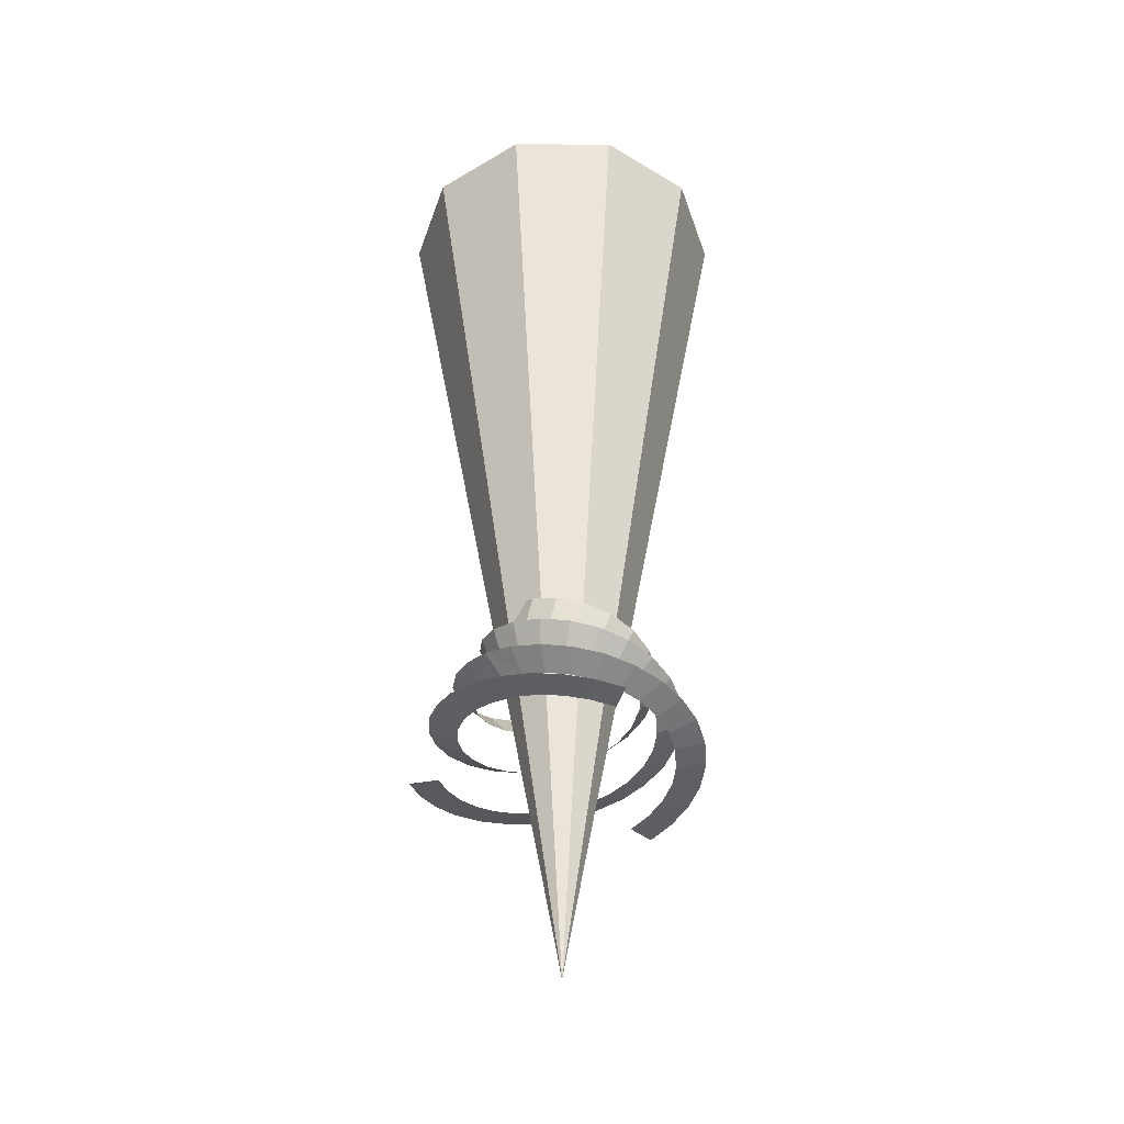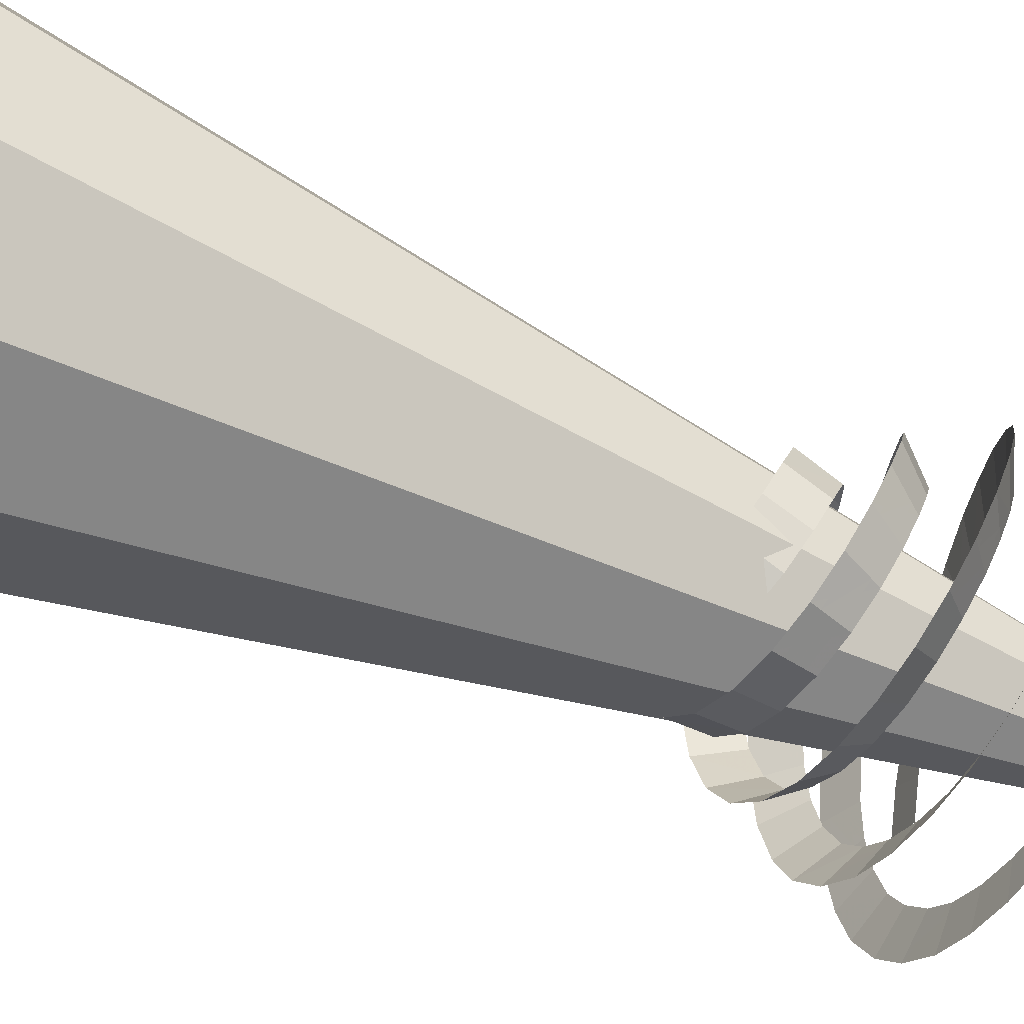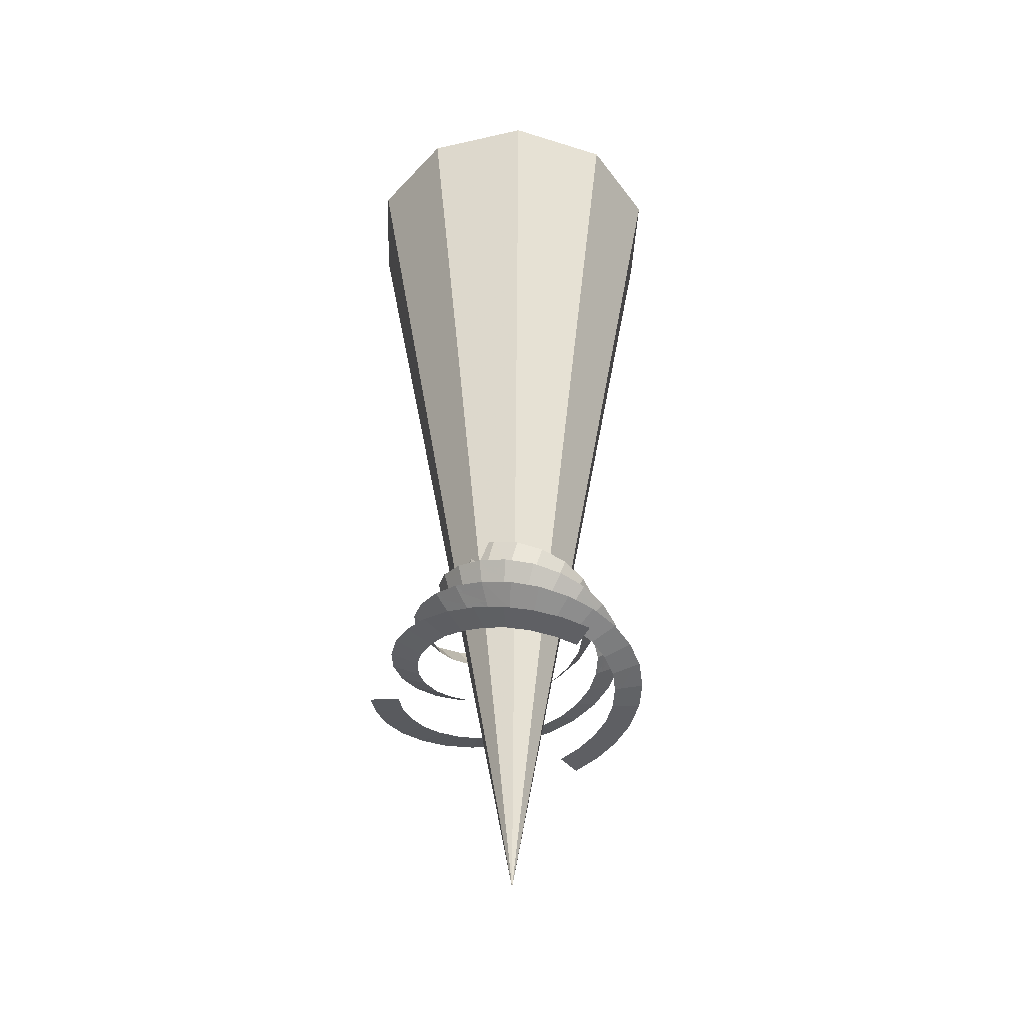
<metadata>
{"format":"obj","ext":"obj","renderer":"f3d","projection":"perspective","resolution":1024,"background":"white","views":[{"elev":-40.4,"azim":-144.2,"up":"+Z"},{"elev":-65.4,"azim":66.9,"up":"+Y"},{"elev":-41.4,"azim":87.3,"up":"+Z"}]}
</metadata>
<code>
g Cylinder01
v -3e-06 -5e-06 -43.94
v 46.67 33.91 282.9
v 57.69 6.6e-05 282.9
v 17.83 54.87 282.9
v -17.83 54.87 282.9
v -46.67 33.91 282.9
v -57.69 5.3e-05 282.9
v -46.67 -33.91 282.9
v -17.83 -54.87 282.9
v 17.83 -54.87 282.9
v 46.67 -33.91 282.9
f 1 2 3
f 1 4 2
f 1 5 4
f 1 6 5
f 1 7 6
f 1 8 7
f 1 9 8
f 1 10 9
f 1 11 10
f 1 3 11
g Cylinder02
v -3e-06 -3e-06 -43.94
v 46.67 33.91 282.9
v 57.69 5.9e-05 282.9
v 17.83 54.87 282.9
v -17.83 54.87 282.9
v -46.67 33.91 282.9
v -57.69 4.6e-05 282.9
v -46.67 -33.91 282.9
v -17.83 -54.87 282.9
v 17.83 -54.87 282.9
v 46.67 -33.91 282.9
f 12 13 14
f 12 15 13
f 12 16 15
f 12 17 16
f 12 18 17
f 12 19 18
f 12 20 19
f 12 21 20
f 12 22 21
f 12 14 22
g Cylinder03
v -3e-06 -3e-06 -43.94
v 46.67 33.91 282.9
v 57.69 5.9e-05 282.9
v 17.83 54.87 282.9
v -17.83 54.87 282.9
v -46.67 33.91 282.9
v -57.69 4.6e-05 282.9
v -46.67 -33.91 282.9
v -17.83 -54.87 282.9
v 17.83 -54.87 282.9
v 46.67 -33.91 282.9
f 23 24 25
f 23 26 24
f 23 27 26
f 23 28 27
f 23 29 28
f 23 30 29
f 23 31 30
f 23 32 31
f 23 33 32
f 23 25 33
g Plane13
v -1.004 -49.9 30.16
v 0.4391 -40.01 29.93
v -10.72 -48.02 31.73
v -7.762 -38.48 31.25
v -19.89 -44.3 33.32
v -15.49 -35.35 32.59
v -28.15 -38.88 34.94
v -22.43 -30.74 33.95
v -35.48 -31.15 36.7
v -27.59 -25.19 35.21
v -40.6 -22.72 38.36
v -31.92 -18.07 36.61
v -44.08 -12.7 40.18
v -34.5 -10.94 37.91
v -44.96 -2.89 41.9
v -35.29 -2.63 39.36
v -43.85 6.879 43.64
v -34.32 5.658 40.84
v -40.18 16.76 45.54
v -31.63 12.78 42.21
v -34.77 24.93 47.34
v -27.01 19.74 43.75
v -27.06 32.01 49.3
v -21.36 24.9 45.18
v -18.51 36.72 51.16
v -14.02 28.93 46.78
v -8.441 39.28 53.19
v -6.542 30.77 48.28
v 1.902 39.29 55.25
v 1.22 30.92 49.82
v 11.21 36.66 57.22
v 9.326 28.65 51.54
v 20.04 31.52 59.36
v 16.08 24.72 53.17
v 27.12 24.25 61.53
v 21.68 19.16 54.86
v 31.57 15.79 63.63
v 25.64 11.67 56.72
v 33.62 6.004 65.89
v 27.21 3.853 58.52
v 32.76 -3.85 68.19
v 26.51 -4.155 60.39
v 29.04 -12.9 70.53
v 23.45 -11.67 62.34
v 22.79 -20.27 72.93
v 18.17 -17.96 64.37
v 14.64 -25.21 75.38
v 11.09 -22.29 66.5
v 5.468 -27.19 77.88
v 2.894 -24.07 68.73
v -3.688 -25.99 80.44
v -5.521 -22.96 71.09
v -11.71 -21.75 83.07
v -13.11 -18.93 73.58
v -17.46 -14.96 85.77
v -18.71 -12.27 76.22
v -20.09 -6.732 88.54
v -21.41 -3.816 79.06
v -19.22 1.459 91.33
v -20.43 5.276 82.17
v -15.23 8.202 94.17
v -15.54 13.32 85.59
v -8.973 12.22 97.06
v -7.298 18.38 89.36
v -1.976 12.66 100
v 2.538 18.8 93.56
v 3.846 9.551 103.2
v 11.29 14.09 98.25
v 6.353 4.548 106.2
v 16.08 4.768 103.9
v 5.204 -0.5898 109.5
v 14.06 -5.174 110.2
f 34 35 36
f 37 36 35
f 36 37 38
f 39 38 37
f 38 39 40
f 41 40 39
f 40 41 42
f 43 42 41
f 42 43 44
f 45 44 43
f 44 45 46
f 47 46 45
f 46 47 48
f 49 48 47
f 48 49 50
f 51 50 49
f 50 51 52
f 53 52 51
f 52 53 54
f 55 54 53
f 54 55 56
f 57 56 55
f 56 57 58
f 59 58 57
f 58 59 60
f 61 60 59
f 60 61 62
f 63 62 61
f 62 63 64
f 65 64 63
f 64 65 66
f 67 66 65
f 66 67 68
f 69 68 67
f 68 69 70
f 71 70 69
f 70 71 72
f 73 72 71
f 72 73 74
f 75 74 73
f 74 75 76
f 77 76 75
f 76 77 78
f 79 78 77
f 78 79 80
f 81 80 79
f 80 81 82
f 83 82 81
f 82 83 84
f 85 84 83
f 84 85 86
f 87 86 85
f 86 87 88
f 89 88 87
f 88 89 90
f 91 90 89
f 90 91 92
f 93 92 91
f 92 93 94
f 95 94 93
f 94 95 96
f 97 96 95
f 96 97 98
f 99 98 97
f 98 99 100
f 101 100 99
f 100 101 102
f 103 102 101
f 102 103 104
f 105 104 103
g Plane14
v -0.6436 -47.43 30.1
v 0.07821 -42.48 29.99
v -9.983 -45.63 31.61
v -8.502 -40.86 31.37
v -18.79 -42.06 33.14
v -16.59 -37.59 32.78
v -26.72 -36.84 34.69
v -23.86 -32.77 34.2
v -33.5 -29.66 36.33
v -29.56 -26.68 35.58
v -38.43 -21.56 37.93
v -34.09 -19.23 37.05
v -41.69 -12.26 39.61
v -36.9 -11.38 38.48
v -42.55 -2.825 41.26
v -37.71 -2.695 40
v -41.47 6.573 42.94
v -36.71 5.963 41.54
v -38.04 15.76 44.71
v -33.77 13.77 43.04
v -32.83 23.63 46.44
v -28.95 21.04 44.64
v -25.63 30.23 48.27
v -22.78 26.68 46.21
v -17.39 34.77 50.07
v -15.14 30.88 47.87
v -7.967 37.15 51.96
v -7.017 32.9 49.51
v 1.731 37.2 53.89
v 1.39 33.01 51.18
v 10.74 34.66 55.8
v 9.797 30.65 52.96
v 19.05 29.82 57.81
v 17.07 26.42 54.72
v 25.76 22.97 59.86
v 23.04 20.43 56.52
v 30.09 14.76 61.9
v 27.12 12.7 58.44
v 32.02 5.467 64.04
v 28.82 4.391 60.36
v 31.2 -3.926 66.24
v 28.07 -4.078 62.34
v 27.64 -12.59 68.48
v 24.85 -11.98 64.38
v 21.64 -19.69 70.79
v 19.33 -18.54 66.51
v 13.76 -24.48 73.16
v 11.98 -23.02 68.72
v 4.824 -26.41 75.59
v 3.537 -24.85 71.02
v -4.146 -25.23 78.1
v -5.063 -23.72 73.43
v -12.06 -21.04 80.7
v -12.76 -19.63 75.95
v -17.77 -14.28 83.38
v -18.4 -12.94 78.61
v -20.42 -6.003 86.17
v -21.08 -4.545 81.43
v -19.53 2.413 89.04
v -20.13 4.322 84.46
v -15.31 9.482 92.02
v -15.46 12.04 87.73
v -8.555 13.76 95.14
v -7.717 16.84 91.29
v -0.8472 14.2 98.42
v 1.41 17.27 95.18
v 5.706 10.69 101.9
v 9.426 12.95 99.48
v 8.786 4.603 105.6
v 13.65 4.713 104.4
v 7.418 -1.736 109.7
v 11.85 -4.028 110
f 106 107 108
f 109 108 107
f 108 109 110
f 111 110 109
f 110 111 112
f 113 112 111
f 112 113 114
f 115 114 113
f 114 115 116
f 117 116 115
f 116 117 118
f 119 118 117
f 118 119 120
f 121 120 119
f 120 121 122
f 123 122 121
f 122 123 124
f 125 124 123
f 124 125 126
f 127 126 125
f 126 127 128
f 129 128 127
f 128 129 130
f 131 130 129
f 130 131 132
f 133 132 131
f 132 133 134
f 135 134 133
f 134 135 136
f 137 136 135
f 136 137 138
f 139 138 137
f 138 139 140
f 141 140 139
f 140 141 142
f 143 142 141
f 142 143 144
f 145 144 143
f 144 145 146
f 147 146 145
f 146 147 148
f 149 148 147
f 148 149 150
f 151 150 149
f 150 151 152
f 153 152 151
f 152 153 154
f 155 154 153
f 154 155 156
f 157 156 155
f 156 157 158
f 159 158 157
f 158 159 160
f 161 160 159
f 160 161 162
f 163 162 161
f 162 163 164
f 165 164 163
f 164 165 166
f 167 166 165
f 166 167 168
f 169 168 167
f 168 169 170
f 171 170 169
f 170 171 172
f 173 172 171
f 172 173 174
f 175 174 173
f 174 175 176
f 177 176 175
g Plane15
v 43.72 24.08 30.16
v 34.43 20.39 29.93
v 46.95 14.72 31.73
v 37.2 12.52 31.25
v 48.31 4.928 33.32
v 38.36 4.264 32.59
v 47.75 -4.944 34.94
v 37.83 -4.058 33.95
v 44.72 -15.15 36.7
v 35.61 -11.29 35.21
v 39.98 -23.8 38.36
v 31.61 -18.61 36.61
v 33.04 -31.83 40.18
v 26.72 -24.41 37.91
v 24.99 -37.5 41.9
v 19.92 -29.25 39.36
v 15.97 -41.41 43.64
v 12.26 -32.55 40.84
v 5.577 -43.18 45.54
v 4.748 -33.78 42.21
v -4.203 -42.58 47.34
v -3.592 -33.26 43.75
v -14.19 -39.44 49.3
v -10.88 -30.95 45.18
v -22.54 -34.39 51.16
v -18.05 -26.61 46.78
v -29.8 -26.95 53.19
v -23.38 -21.05 48.28
v -34.98 -18 55.25
v -27.39 -14.4 49.82
v -37.35 -8.625 57.22
v -29.48 -6.249 51.54
v -37.31 1.593 59.36
v -29.45 1.566 53.17
v -34.56 11.37 61.53
v -27.43 9.197 54.86
v -29.46 19.45 63.63
v -22.92 16.37 56.72
v -22.01 26.12 65.89
v -16.94 21.64 58.52
v -13.05 30.3 68.19
v -9.658 25.04 60.39
v -3.351 31.6 70.53
v -1.614 26.14 62.34
v 6.157 29.87 72.93
v 6.468 24.72 64.37
v 14.51 25.29 75.38
v 13.76 20.75 66.5
v 20.82 18.33 77.88
v 19.4 14.54 68.73
v 24.35 9.8 80.44
v 22.64 6.698 71.09
v 24.69 0.73 83.07
v 22.95 -1.894 73.58
v 21.68 -7.64 85.77
v 19.98 -10.07 76.22
v 15.88 -14.03 88.54
v 14.01 -16.63 79.06
v 8.349 -17.38 91.33
v 5.646 -20.33 82.17
v 0.5116 -17.29 94.17
v -3.77 -20.12 85.59
v -6.093 -13.88 97.06
v -12.27 -15.51 89.36
v -9.978 -8.042 100
v -17.55 -7.203 93.56
v -10.19 -1.445 103.2
v -17.84 2.73 98.25
v -7.115 3.227 106.2
v -12.17 11.55 103.9
v -2.091 4.802 109.5
v -2.55 14.76 110.2
f 178 179 180
f 181 180 179
f 180 181 182
f 183 182 181
f 182 183 184
f 185 184 183
f 184 185 186
f 187 186 185
f 186 187 188
f 189 188 187
f 188 189 190
f 191 190 189
f 190 191 192
f 193 192 191
f 192 193 194
f 195 194 193
f 194 195 196
f 197 196 195
f 196 197 198
f 199 198 197
f 198 199 200
f 201 200 199
f 200 201 202
f 203 202 201
f 202 203 204
f 205 204 203
f 204 205 206
f 207 206 205
f 206 207 208
f 209 208 207
f 208 209 210
f 211 210 209
f 210 211 212
f 213 212 211
f 212 213 214
f 215 214 213
f 214 215 216
f 217 216 215
f 216 217 218
f 219 218 217
f 218 219 220
f 221 220 219
f 220 221 222
f 223 222 221
f 222 223 224
f 225 224 223
f 224 225 226
f 227 226 225
f 226 227 228
f 229 228 227
f 228 229 230
f 231 230 229
f 230 231 232
f 233 232 231
f 232 233 234
f 235 234 233
f 234 235 236
f 237 236 235
f 236 237 238
f 239 238 237
f 238 239 240
f 241 240 239
f 240 241 242
f 243 242 241
f 242 243 244
f 245 244 243
f 244 245 246
f 247 246 245
f 246 247 248
f 249 248 247
g Plane16
v 41.4 23.16 30.1
v 36.75 21.31 29.99
v 44.51 14.17 31.61
v 39.64 13.07 31.37
v 45.82 4.762 33.14
v 40.84 4.43 32.78
v 45.27 -4.722 34.69
v 40.31 -4.28 34.2
v 42.44 -14.18 36.33
v 37.89 -12.26 35.58
v 37.88 -22.5 37.93
v 33.7 -19.9 37.05
v 31.46 -29.97 39.61
v 28.3 -26.26 38.48
v 23.72 -35.43 41.26
v 21.19 -31.31 40
v 15.04 -39.2 42.94
v 13.19 -34.77 41.54
v 5.37 -40.83 44.71
v 4.955 -36.13 43.04
v -4.05 -40.25 46.44
v -3.744 -35.59 44.64
v -13.37 -37.31 48.27
v -11.71 -33.07 46.21
v -21.42 -32.45 50.07
v -19.17 -28.56 47.87
v -28.19 -25.48 51.96
v -24.98 -22.53 49.51
v -33.08 -17.1 53.89
v -29.28 -15.3 51.18
v -35.38 -8.031 55.8
v -31.45 -6.843 52.96
v -35.35 1.587 57.81
v -31.42 1.573 54.72
v -32.78 10.83 59.86
v -29.22 9.74 56.52
v -27.83 18.68 61.9
v -24.56 17.14 58.44
v -20.75 25 64.04
v -18.21 22.76 60.36
v -12.2 28.98 66.24
v -10.51 26.35 62.34
v -2.917 30.23 68.48
v -2.048 27.51 64.38
v 6.235 28.59 70.79
v 6.391 26.01 66.51
v 14.32 24.15 73.16
v 13.95 21.89 68.72
v 20.46 17.38 75.59
v 19.76 15.49 71.02
v 23.92 9.025 78.1
v 23.07 7.473 73.43
v 24.26 0.07398 80.7
v 23.38 -1.238 75.95
v 21.26 -8.248 83.38
v 20.4 -9.464 78.61
v 15.41 -14.68 86.17
v 14.48 -15.98 81.43
v 7.673 -18.12 89.04
v 6.322 -19.59 84.46
v -0.5587 -18 92.02
v -2.699 -19.41 87.73
v -7.636 -14.29 95.14
v -10.72 -15.1 91.29
v -11.87 -7.832 98.42
v -15.66 -7.412 95.18
v -12.11 -0.4012 101.9
v -15.93 1.686 99.48
v -8.379 5.307 105.6
v -10.91 9.466 104.4
v -2.206 7.292 109.7
v -2.435 12.27 110
f 250 251 252
f 253 252 251
f 252 253 254
f 255 254 253
f 254 255 256
f 257 256 255
f 256 257 258
f 259 258 257
f 258 259 260
f 261 260 259
f 260 261 262
f 263 262 261
f 262 263 264
f 265 264 263
f 264 265 266
f 267 266 265
f 266 267 268
f 269 268 267
f 268 269 270
f 271 270 269
f 270 271 272
f 273 272 271
f 272 273 274
f 275 274 273
f 274 275 276
f 277 276 275
f 276 277 278
f 279 278 277
f 278 279 280
f 281 280 279
f 280 281 282
f 283 282 281
f 282 283 284
f 285 284 283
f 284 285 286
f 287 286 285
f 286 287 288
f 289 288 287
f 288 289 290
f 291 290 289
f 290 291 292
f 293 292 291
f 292 293 294
f 295 294 293
f 294 295 296
f 297 296 295
f 296 297 298
f 299 298 297
f 298 299 300
f 301 300 299
f 300 301 302
f 303 302 301
f 302 303 304
f 305 304 303
f 304 305 306
f 307 306 305
f 306 307 308
f 309 308 307
f 308 309 310
f 311 310 309
f 310 311 312
f 313 312 311
f 312 313 314
f 315 314 313
f 314 315 316
f 317 316 315
f 316 317 318
f 319 318 317
f 318 319 320
f 321 320 319
g Plane17
v -42.72 25.82 30.16
v -34.87 19.63 29.93
v -36.22 33.29 31.73
v -29.44 25.96 31.25
v -28.42 39.37 33.32
v -22.87 31.09 32.59
v -19.59 43.82 34.94
v -15.4 34.79 33.95
v -9.241 46.3 36.7
v -8.024 36.49 35.21
v 0.6223 46.52 38.36
v 0.3081 36.68 36.61
v 11.04 44.52 40.18
v 7.779 35.35 37.91
v 19.98 40.39 41.9
v 15.37 31.88 39.36
v 27.88 34.53 43.64
v 22.06 26.9 40.84
v 34.6 26.42 45.54
v 26.88 21 42.21
v 38.97 17.65 47.34
v 30.6 13.52 43.75
v 41.25 7.428 49.3
v 32.24 6.048 45.18
v 41.06 -2.327 51.16
v 32.07 -2.323 46.78
v 38.24 -12.33 53.19
v 29.92 -9.722 48.28
v 33.08 -21.29 55.25
v 26.17 -16.52 49.82
v 26.15 -28.04 57.22
v 20.15 -22.4 51.54
v 17.28 -33.11 59.36
v 13.37 -26.29 53.17
v 7.435 -35.61 61.53
v 5.752 -28.36 54.86
v -2.112 -35.24 63.63
v -2.716 -28.04 56.72
v -11.61 -32.12 65.89
v -10.27 -25.5 58.52
v -19.72 -26.45 68.19
v -16.85 -20.88 60.39
v -25.69 -18.7 70.53
v -21.83 -14.47 62.34
v -28.95 -9.605 72.93
v -24.64 -6.757 64.37
v -29.16 -0.07569 75.38
v -24.85 1.538 66.5
v -26.28 8.862 77.88
v -22.3 9.531 68.73
v -20.66 16.19 80.44
v -17.12 16.26 71.09
v -12.98 21.02 83.07
v -9.834 20.82 73.58
v -4.225 22.6 85.77
v -1.266 22.34 76.22
v 4.216 20.77 88.54
v 7.401 20.45 79.06
v 10.88 15.92 91.33
v 14.78 15.06 82.17
v 14.72 9.088 94.17
v 19.31 6.795 85.59
v 15.07 1.663 97.06
v 19.56 -2.868 89.36
v 11.95 -4.62 100
v 15.01 -11.6 93.56
v 6.348 -8.106 103.2
v 6.558 -16.82 98.25
v 0.7625 -7.776 106.2
v -3.913 -16.31 103.9
v -3.113 -4.212 109.5
v -11.51 -9.59 110.2
f 322 323 324
f 325 324 323
f 324 325 326
f 327 326 325
f 326 327 328
f 329 328 327
f 328 329 330
f 331 330 329
f 330 331 332
f 333 332 331
f 332 333 334
f 335 334 333
f 334 335 336
f 337 336 335
f 336 337 338
f 339 338 337
f 338 339 340
f 341 340 339
f 340 341 342
f 343 342 341
f 342 343 344
f 345 344 343
f 344 345 346
f 347 346 345
f 346 347 348
f 349 348 347
f 348 349 350
f 351 350 349
f 350 351 352
f 353 352 351
f 352 353 354
f 355 354 353
f 354 355 356
f 357 356 355
f 356 357 358
f 359 358 357
f 358 359 360
f 361 360 359
f 360 361 362
f 363 362 361
f 362 363 364
f 365 364 363
f 364 365 366
f 367 366 365
f 366 367 368
f 369 368 367
f 368 369 370
f 371 370 369
f 370 371 372
f 373 372 371
f 372 373 374
f 375 374 373
f 374 375 376
f 377 376 375
f 376 377 378
f 379 378 377
f 378 379 380
f 381 380 379
f 380 381 382
f 383 382 381
f 382 383 384
f 385 384 383
f 384 385 386
f 387 386 385
f 386 387 388
f 389 388 387
f 388 389 390
f 391 390 389
f 390 391 392
f 393 392 391
g Plane18
v -40.75 24.27 30.1
v -36.83 21.17 29.99
v -34.53 31.46 31.61
v -31.14 27.79 31.37
v -27.03 37.3 33.14
v -24.26 33.16 32.78
v -18.54 41.56 34.69
v -16.45 37.05 34.2
v -8.937 43.85 36.33
v -8.328 38.94 35.58
v 0.5438 44.06 37.93
v 0.3867 39.14 37.05
v 10.23 42.23 39.61
v 8.595 37.64 38.48
v 18.83 38.26 41.26
v 16.52 34.01 40
v 26.43 32.62 42.94
v 23.52 28.81 41.54
v 32.67 25.06 44.71
v 28.81 22.36 43.04
v 36.88 16.62 46.44
v 32.7 14.55 44.64
v 39 7.083 48.27
v 34.49 6.393 46.21
v 38.81 -2.326 50.07
v 34.32 -2.324 47.87
v 36.16 -11.68 51.96
v 32 -10.37 49.51
v 31.35 -20.1 53.89
v 27.89 -17.71 51.18
v 24.65 -26.63 55.8
v 21.65 -23.81 52.96
v 16.3 -31.4 57.81
v 14.35 -27.99 54.72
v 7.014 -33.8 59.86
v 6.173 -30.17 56.52
v -2.263 -33.44 61.9
v -2.565 -29.84 58.44
v -11.28 -30.46 64.04
v -10.61 -27.15 60.36
v -19 -25.06 66.24
v -17.57 -22.27 62.34
v -24.73 -17.64 68.48
v -22.8 -15.53 64.38
v -27.87 -8.893 70.79
v -25.72 -7.469 66.51
v -28.08 0.3278 73.16
v -25.93 1.135 68.72
v -25.29 9.029 75.59
v -23.29 9.363 71.02
v -19.78 16.21 78.1
v -18.01 16.24 73.43
v -12.19 20.97 80.7
v -10.62 20.87 75.95
v -3.485 22.53 83.38
v -2.006 22.4 78.61
v 5.012 20.69 86.17
v 6.605 20.53 81.43
v 11.85 15.7 89.04
v 13.81 15.27 84.46
v 15.87 8.515 92.02
v 18.16 7.368 87.73
v 16.19 0.5305 95.14
v 18.44 -1.735 91.29
v 12.72 -6.365 98.42
v 14.25 -9.854 95.18
v 6.401 -10.28 101.9
v 6.506 -14.64 99.48
v -0.4065 -9.91 105.6
v -2.744 -14.18 104.4
v -5.212 -5.556 109.7
v -9.411 -8.245 110
f 394 395 396
f 397 396 395
f 396 397 398
f 399 398 397
f 398 399 400
f 401 400 399
f 400 401 402
f 403 402 401
f 402 403 404
f 405 404 403
f 404 405 406
f 407 406 405
f 406 407 408
f 409 408 407
f 408 409 410
f 411 410 409
f 410 411 412
f 413 412 411
f 412 413 414
f 415 414 413
f 414 415 416
f 417 416 415
f 416 417 418
f 419 418 417
f 418 419 420
f 421 420 419
f 420 421 422
f 423 422 421
f 422 423 424
f 425 424 423
f 424 425 426
f 427 426 425
f 426 427 428
f 429 428 427
f 428 429 430
f 431 430 429
f 430 431 432
f 433 432 431
f 432 433 434
f 435 434 433
f 434 435 436
f 437 436 435
f 436 437 438
f 439 438 437
f 438 439 440
f 441 440 439
f 440 441 442
f 443 442 441
f 442 443 444
f 445 444 443
f 444 445 446
f 447 446 445
f 446 447 448
f 449 448 447
f 448 449 450
f 451 450 449
f 450 451 452
f 453 452 451
f 452 453 454
f 455 454 453
f 454 455 456
f 457 456 455
f 456 457 458
f 459 458 457
f 458 459 460
f 461 460 459
f 460 461 462
f 463 462 461
f 462 463 464
f 465 464 463

</code>
